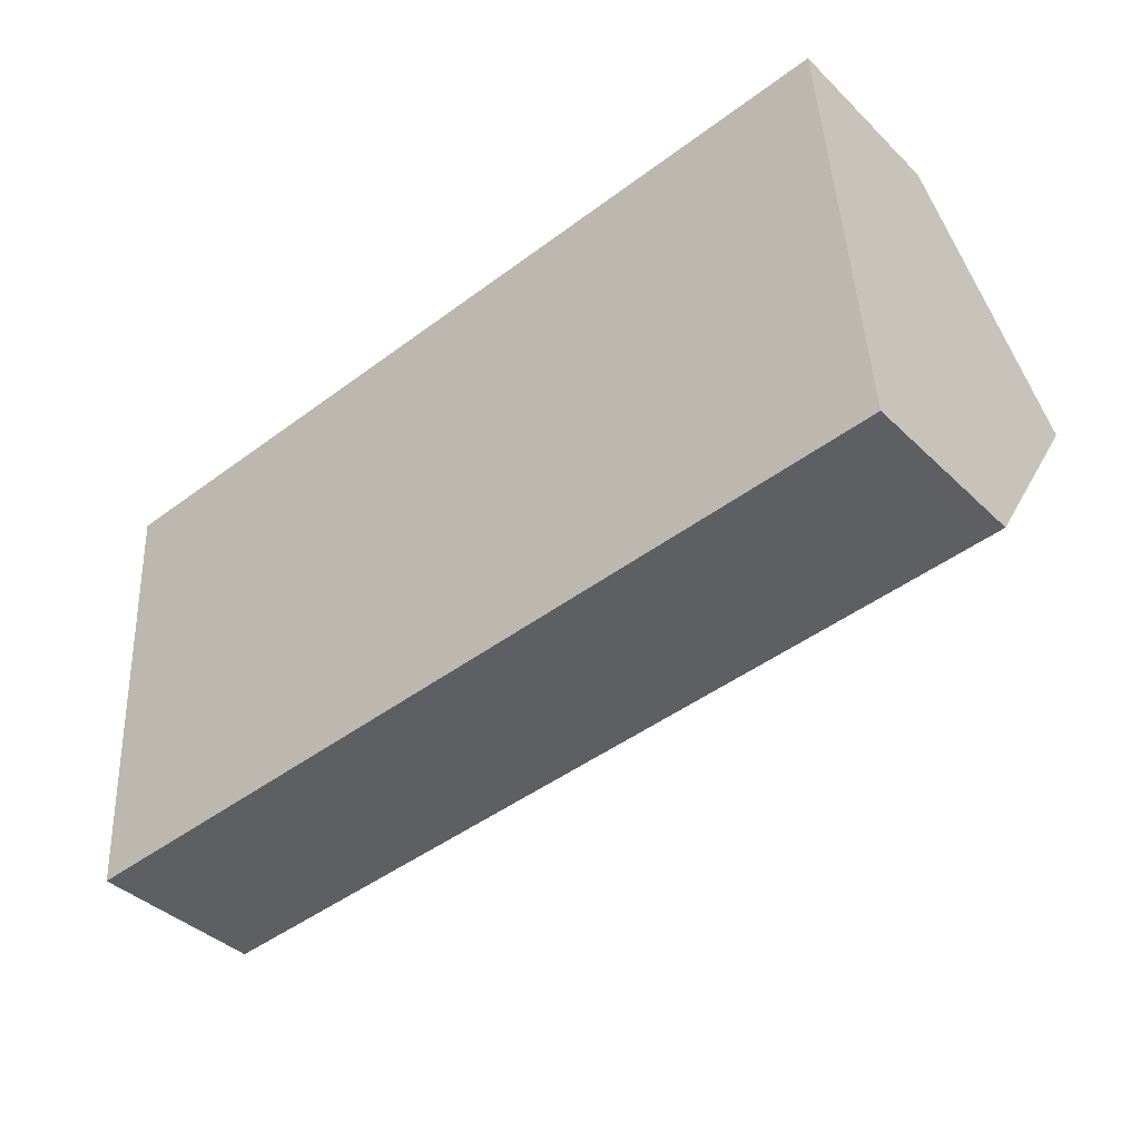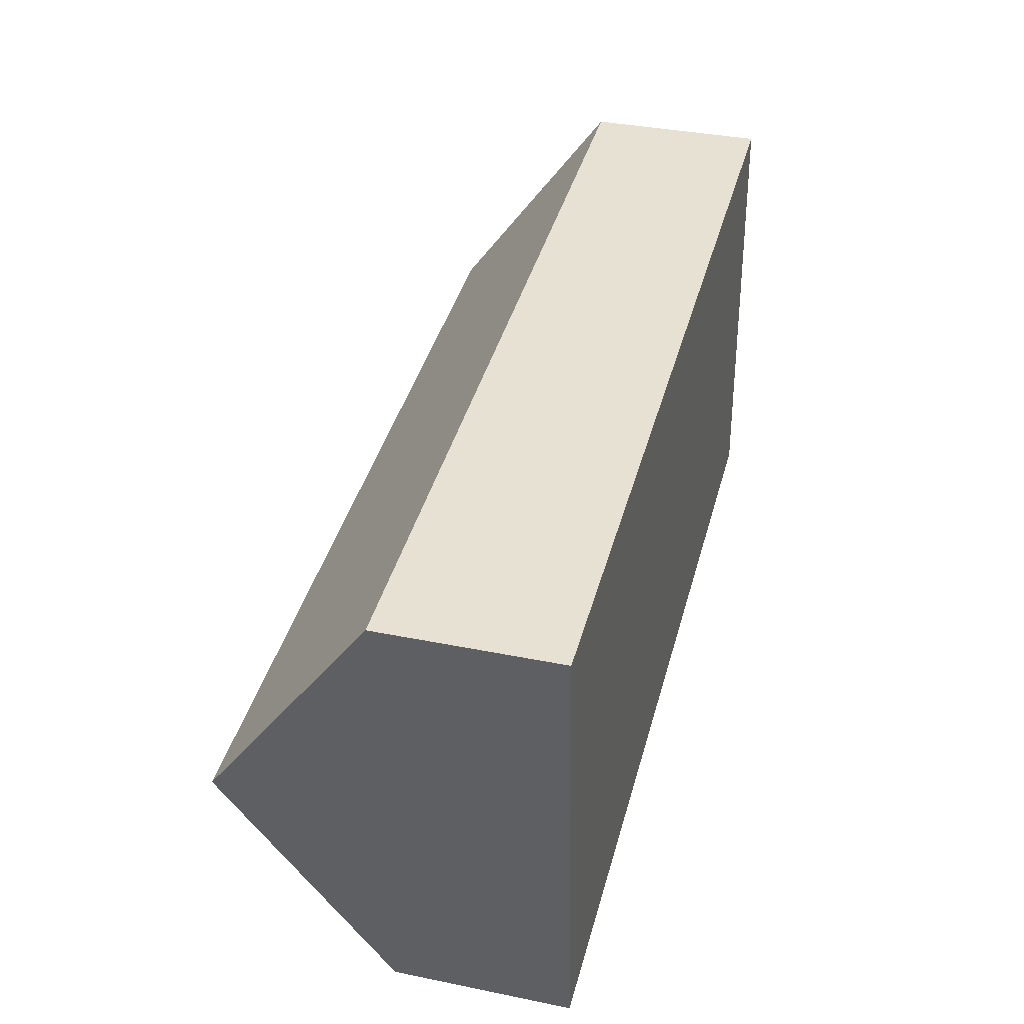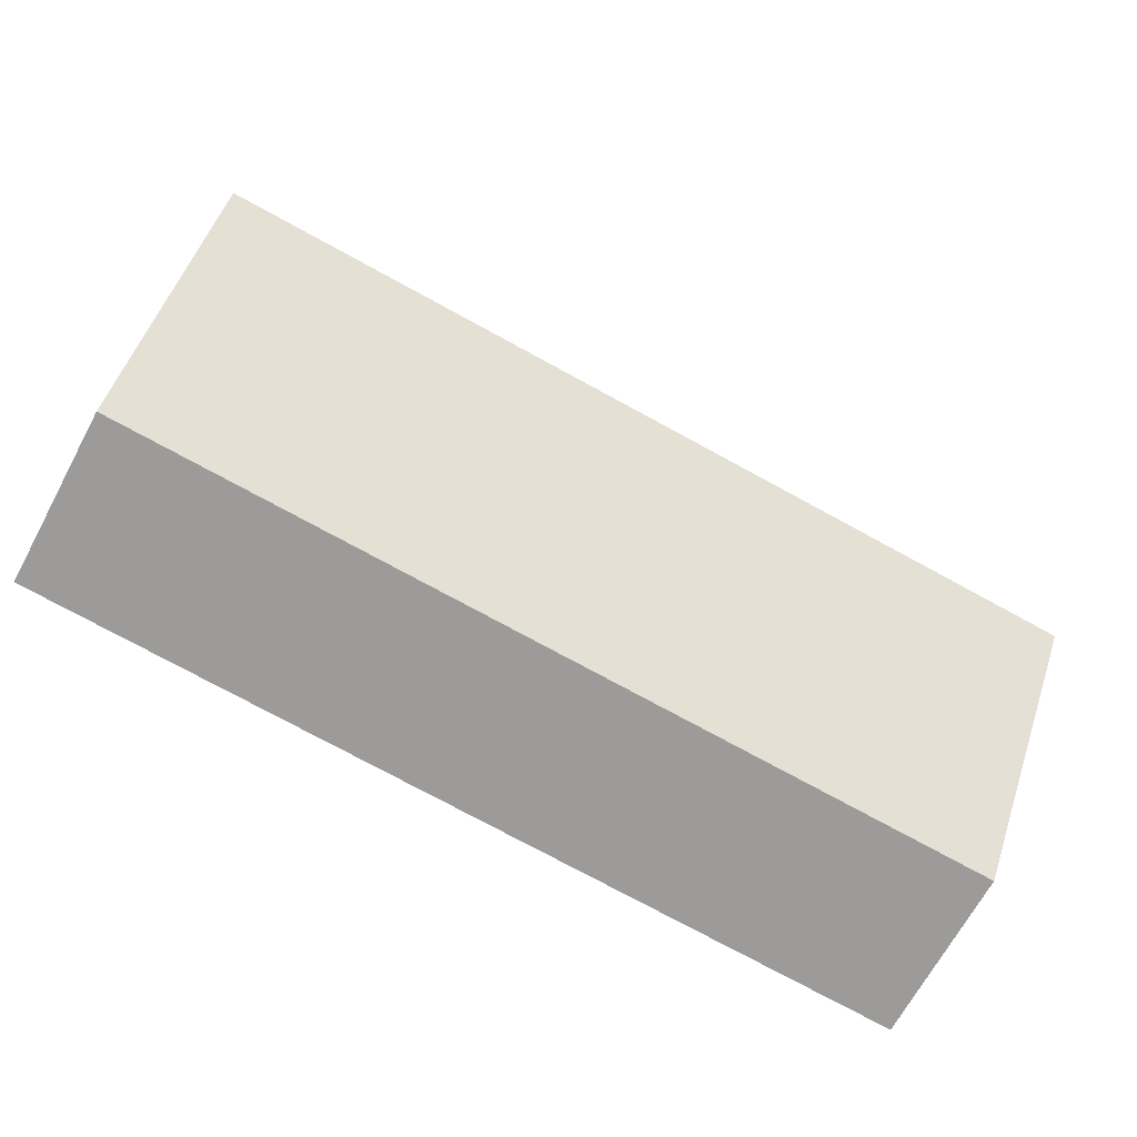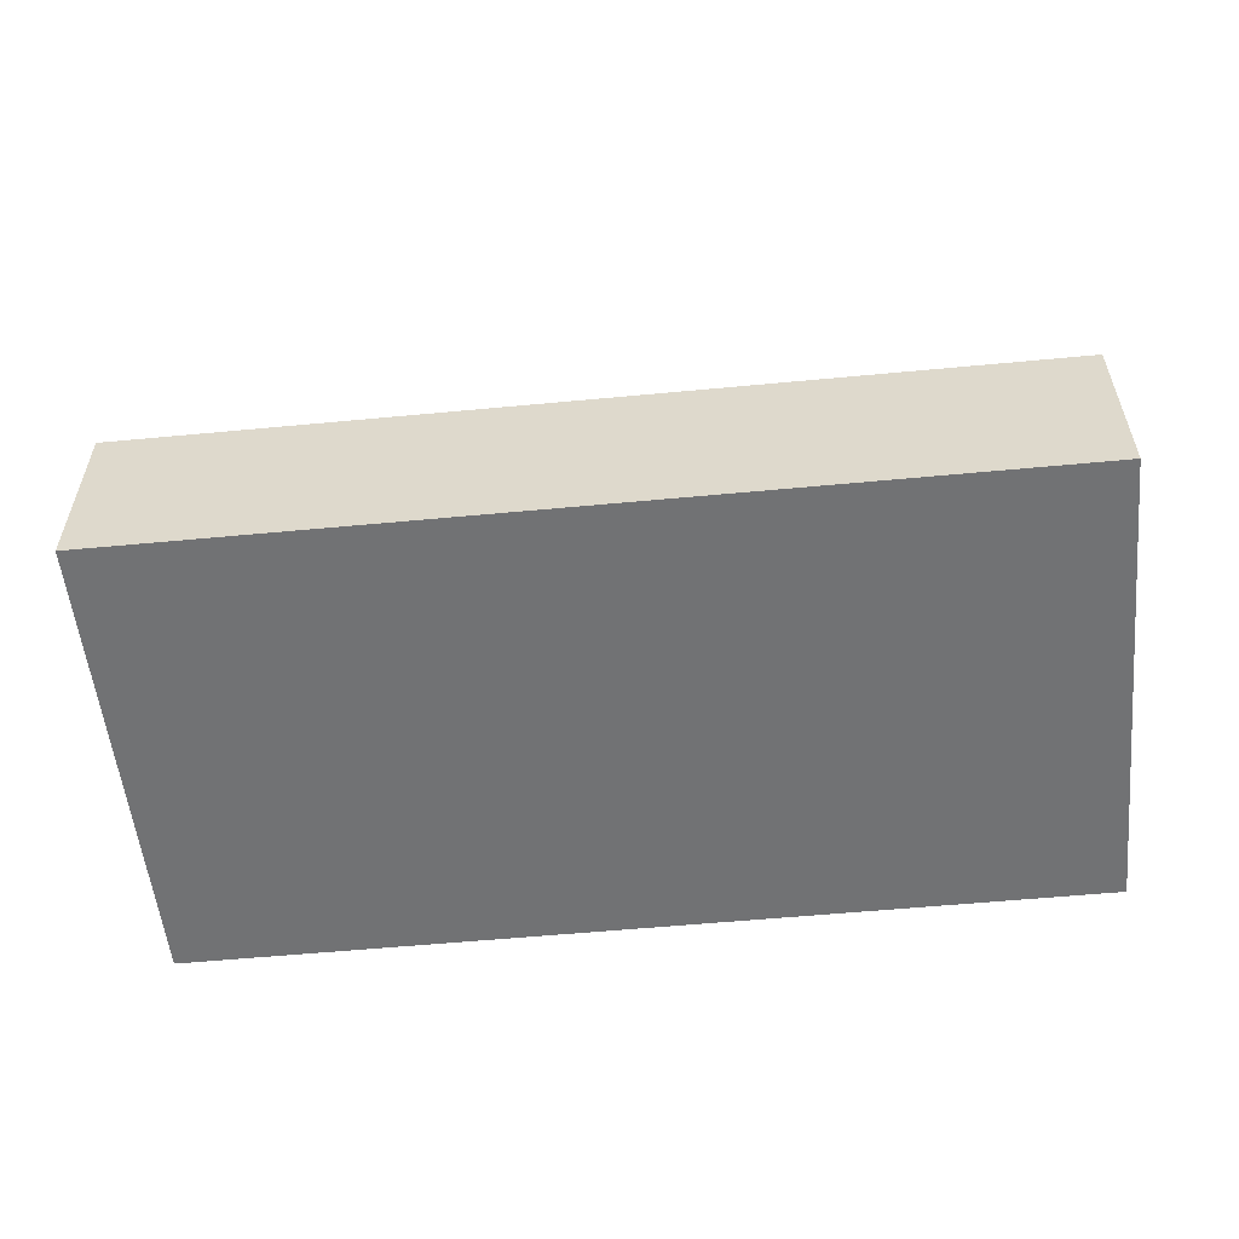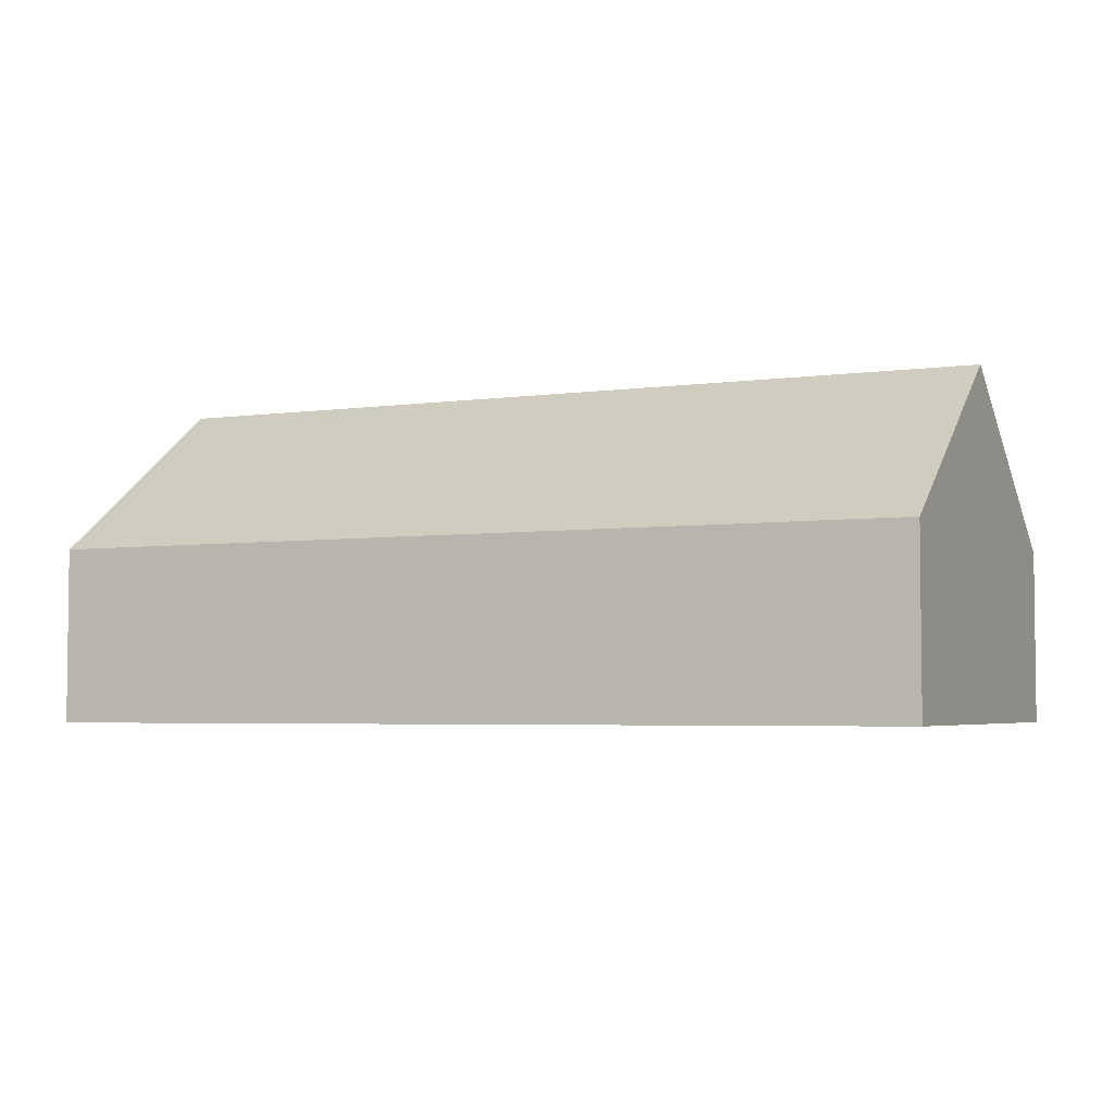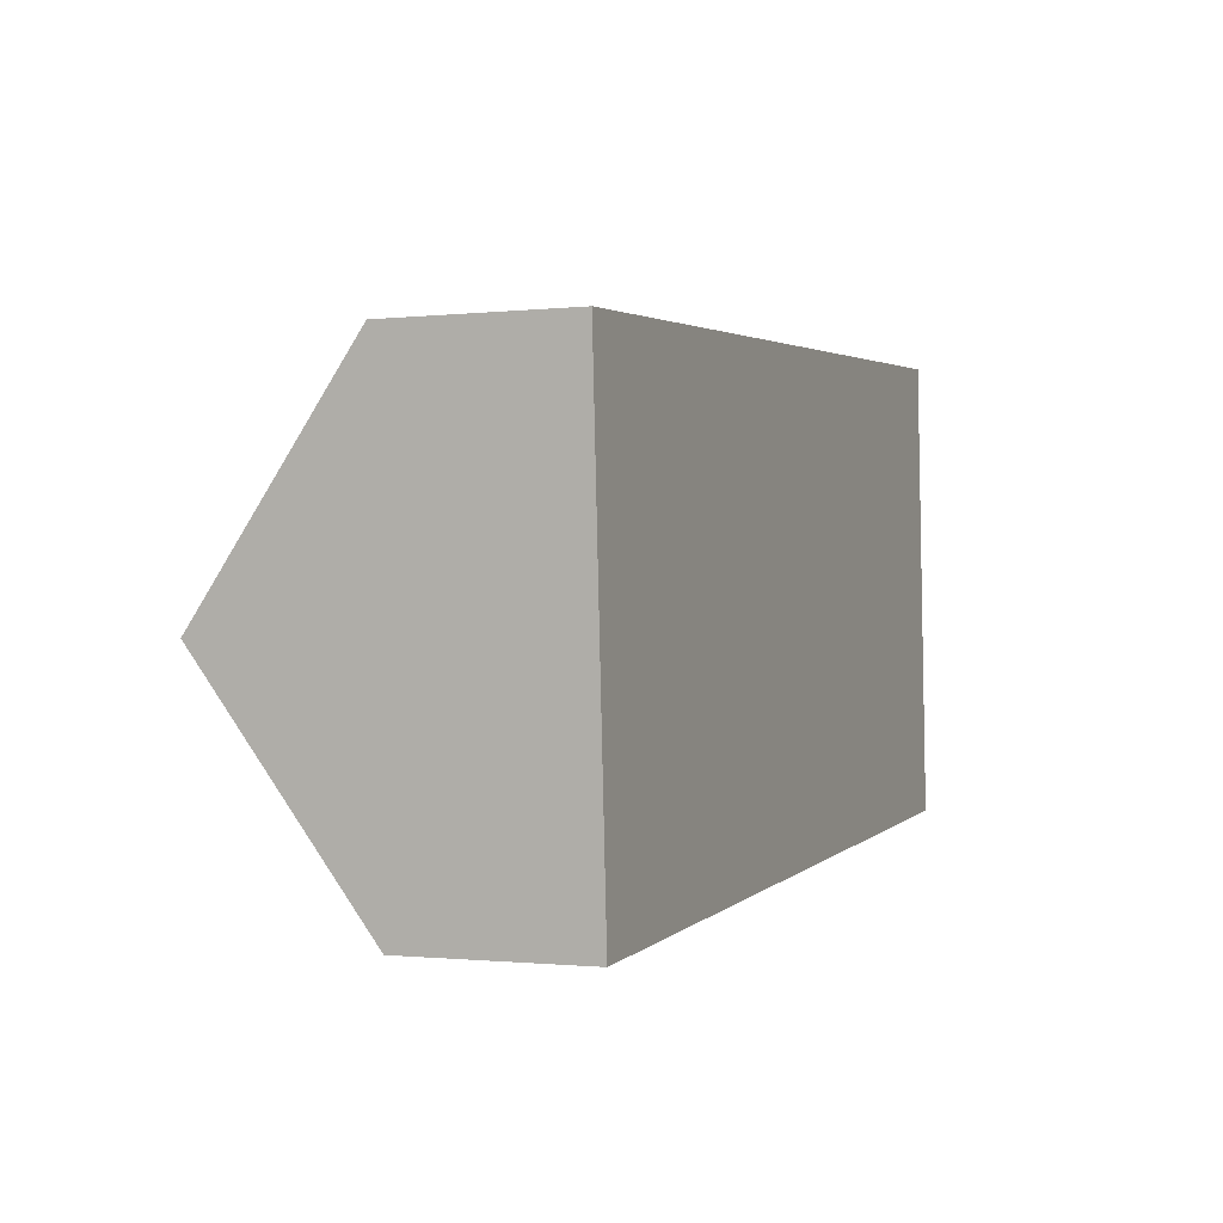
<metadata>
{"format":"obj","ext":"obj","renderer":"f3d","projection":"perspective","resolution":1024,"background":"white","views":[{"elev":-40.3,"azim":40.6,"up":"+Z"},{"elev":36.7,"azim":-75.2,"up":"+Z"},{"elev":-68.6,"azim":151.6,"up":"+Z"},{"elev":-55.4,"azim":2.3,"up":"+Y"},{"elev":-4.1,"azim":-158.8,"up":"+Y"},{"elev":-0.9,"azim":-67.9,"up":"+Z"}]}
</metadata>
<code>
o CG10_500_048071_0009
v 24.62 145 -131
v 30.65 75 -229.5
v 18.66 75 -33.18
v 400.5 144.8 -108.3
v 394.5 75 -10.76
v 406.5 75 -206.6
v 30.65 0 -229.5
v 18.66 0 -33.18
v 394.5 0 -10.76
v 406.5 0 -206.6
f 1 4 6 2
f 1 3 5 4
f 6 4 5
f 3 1 2
f 7 8 9 10
f 2 7 8 3
f 3 8 9 5
f 5 9 10 6
f 6 10 7 2

</code>
